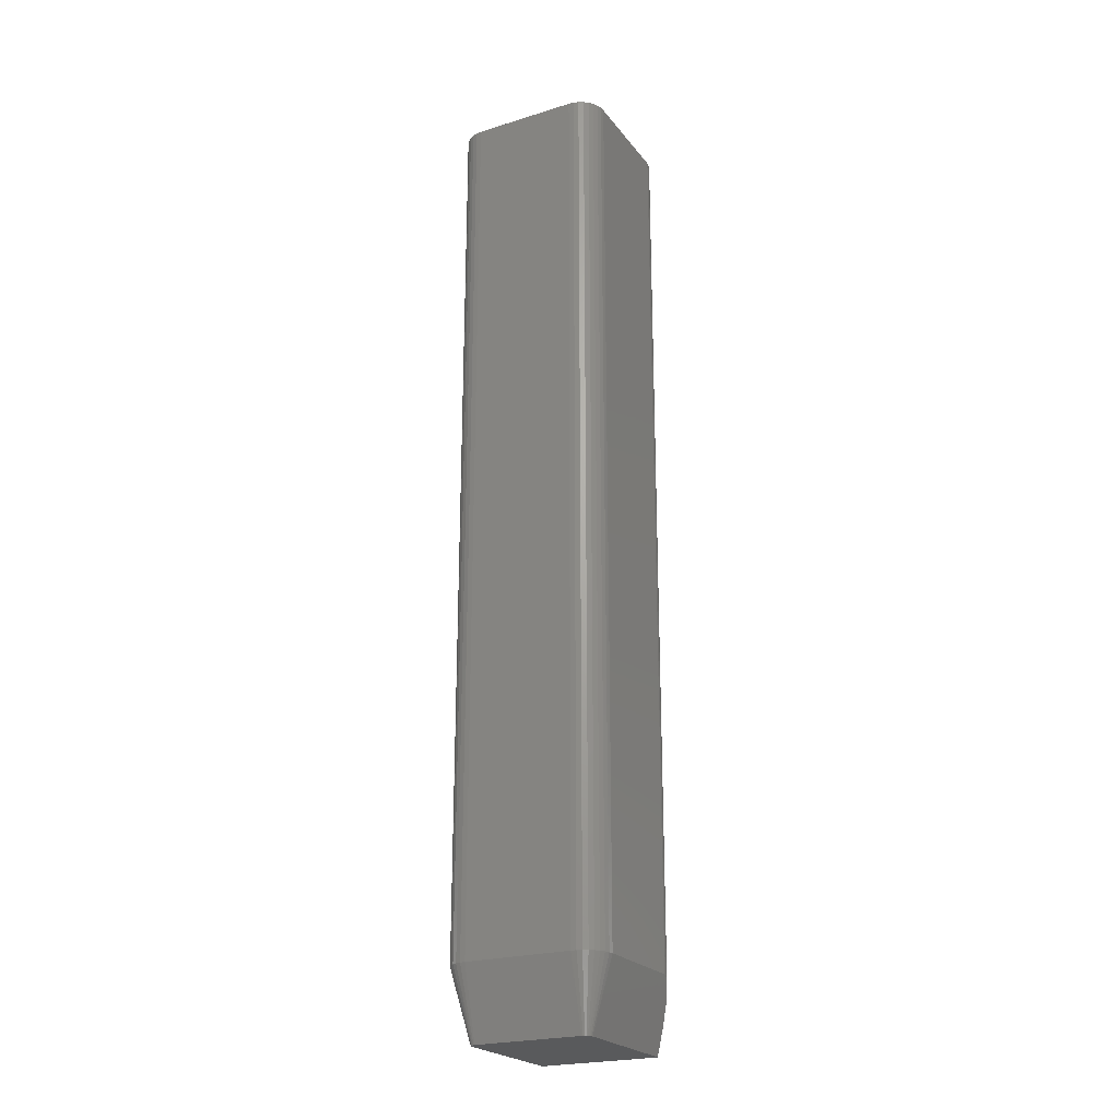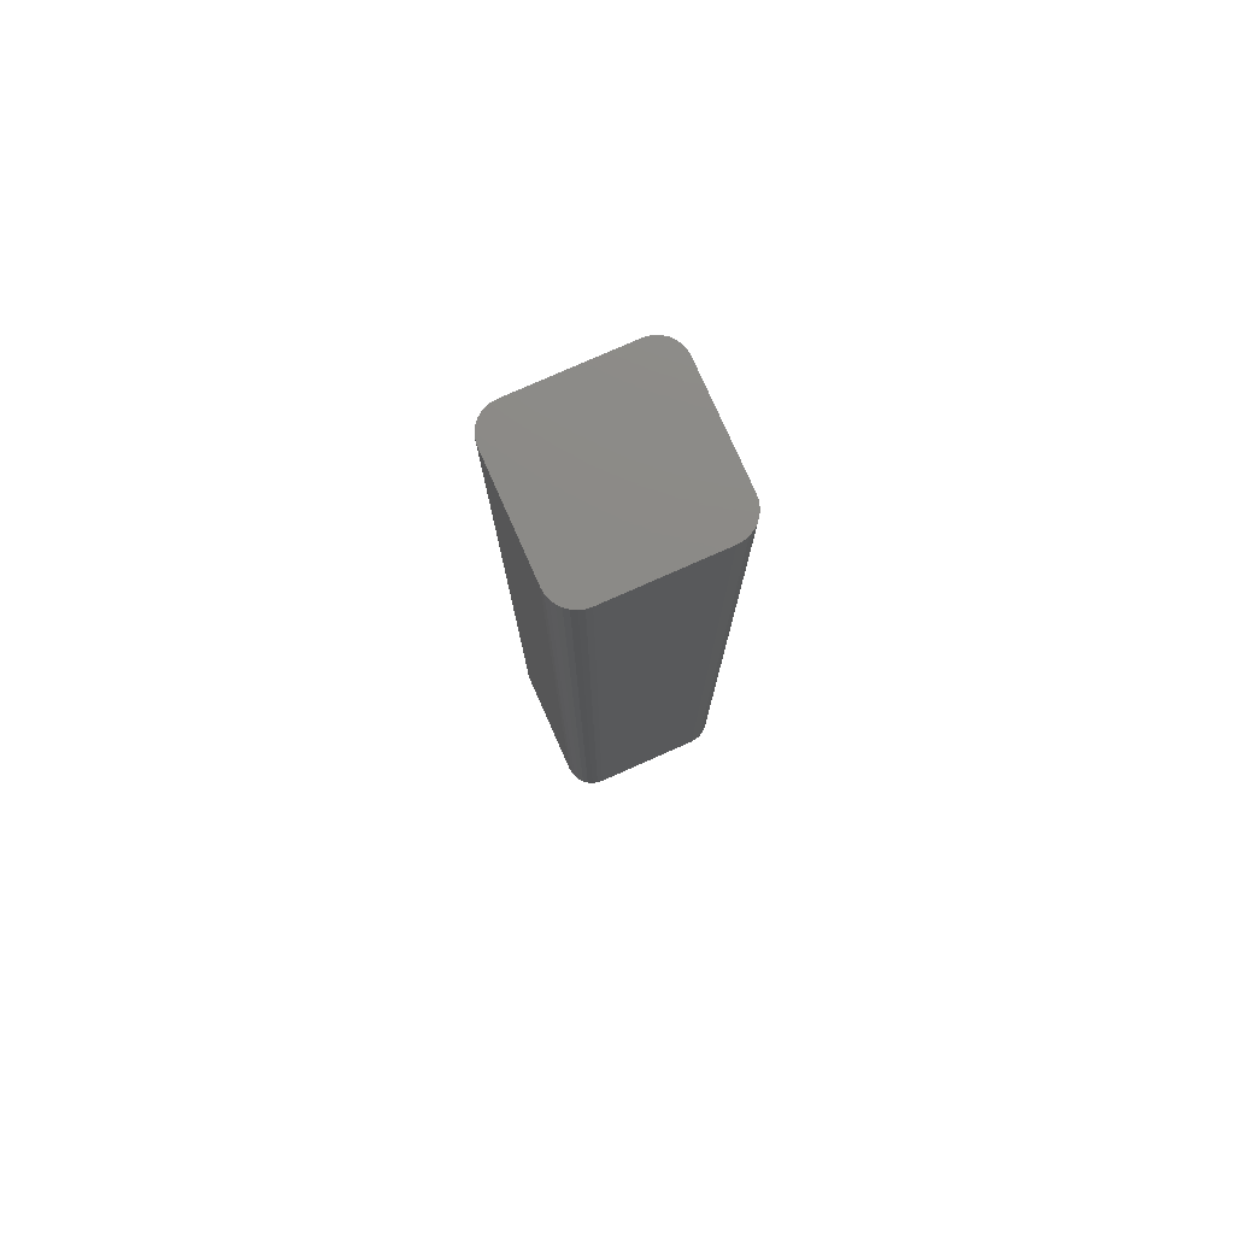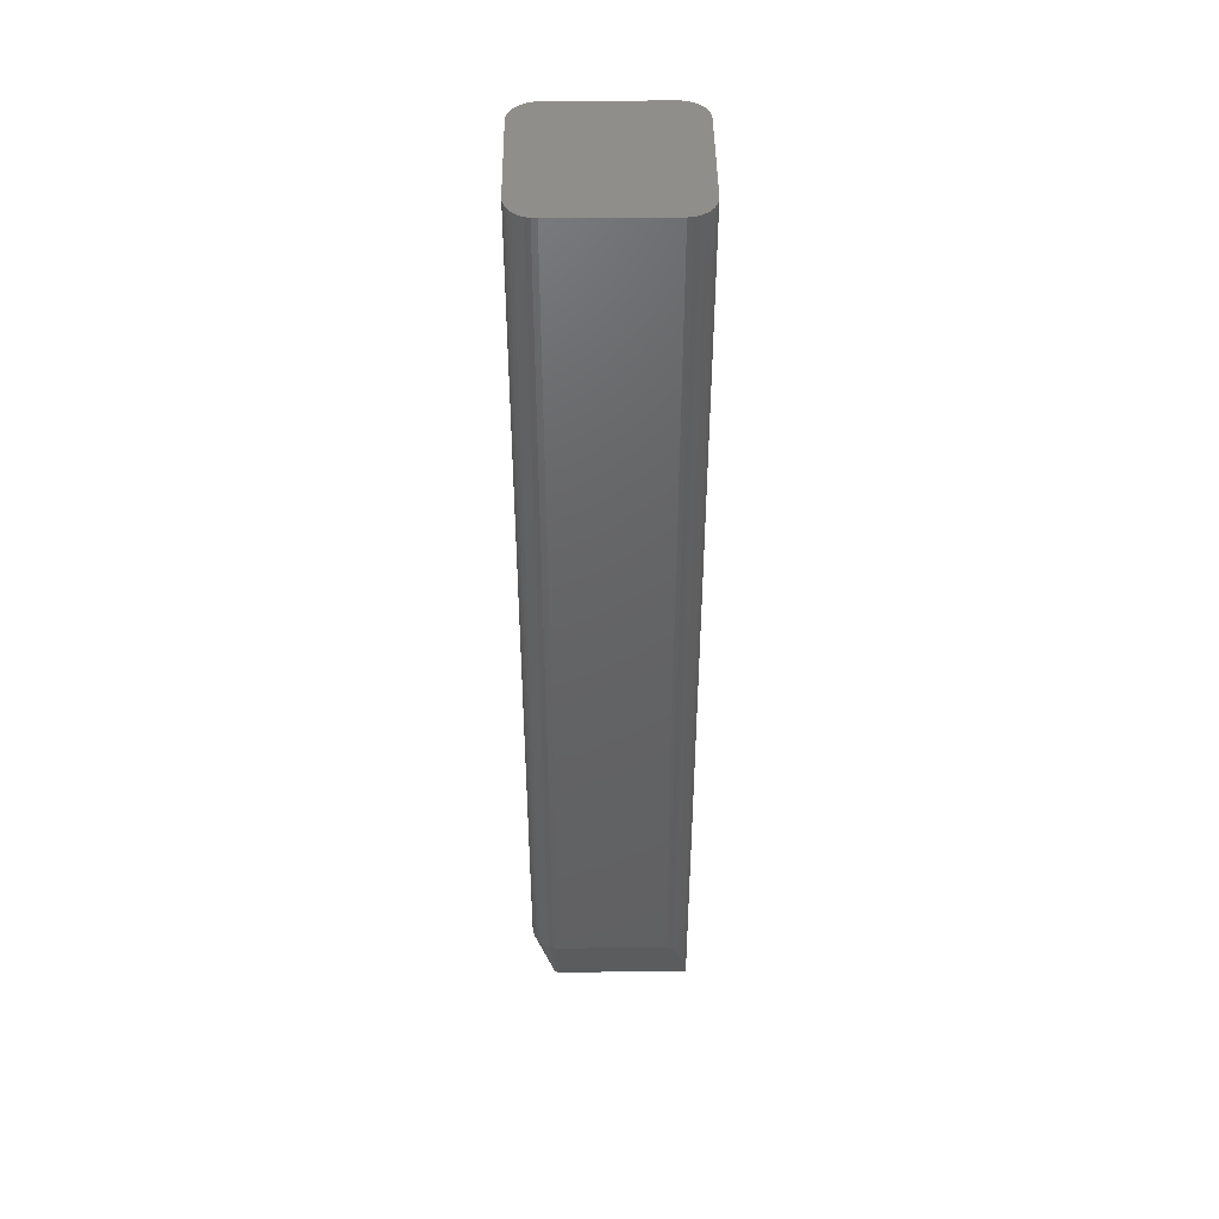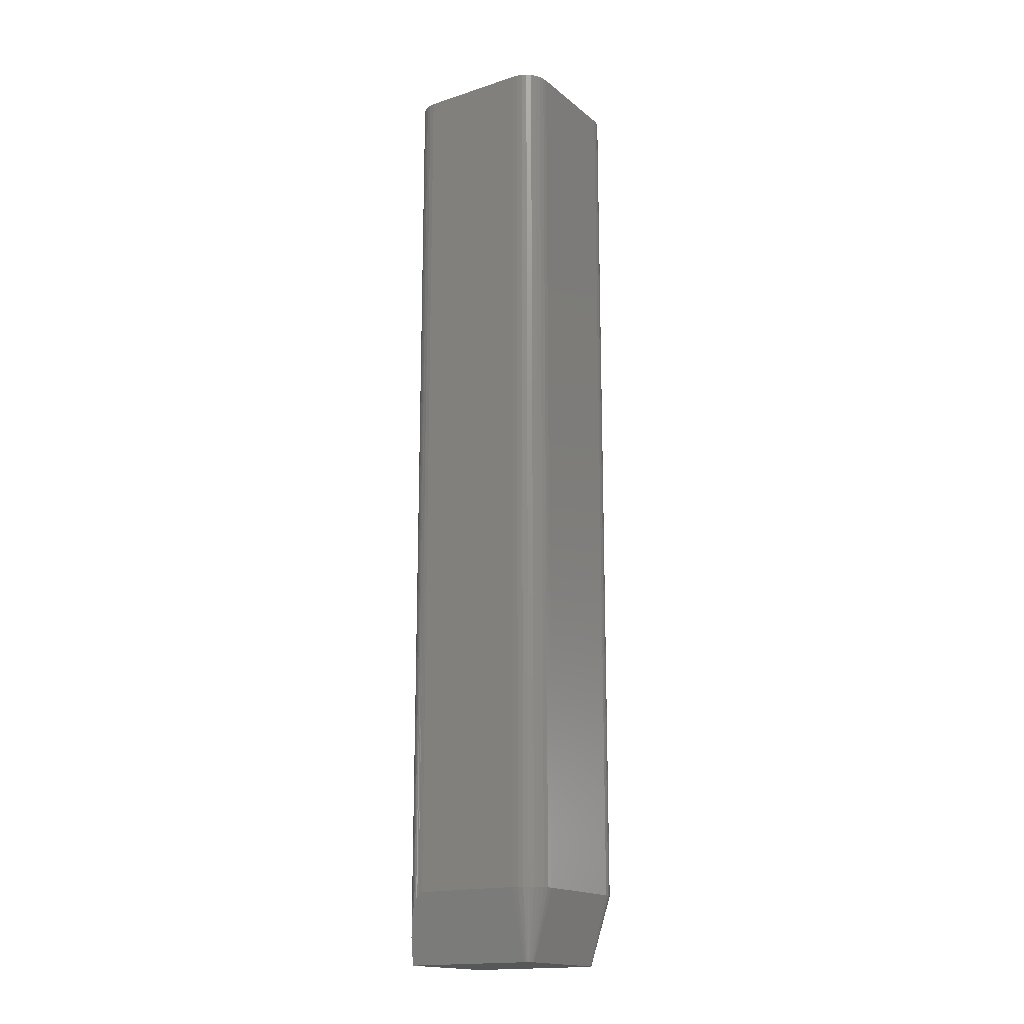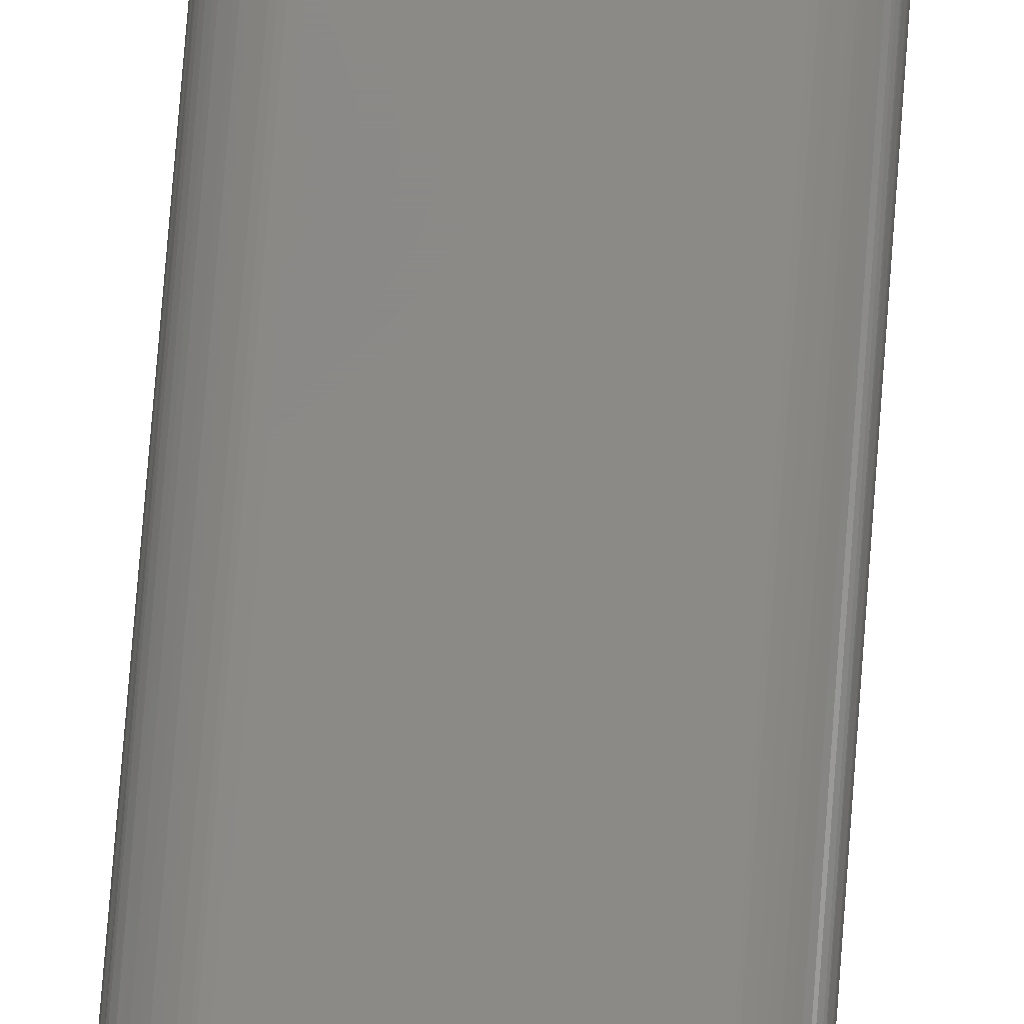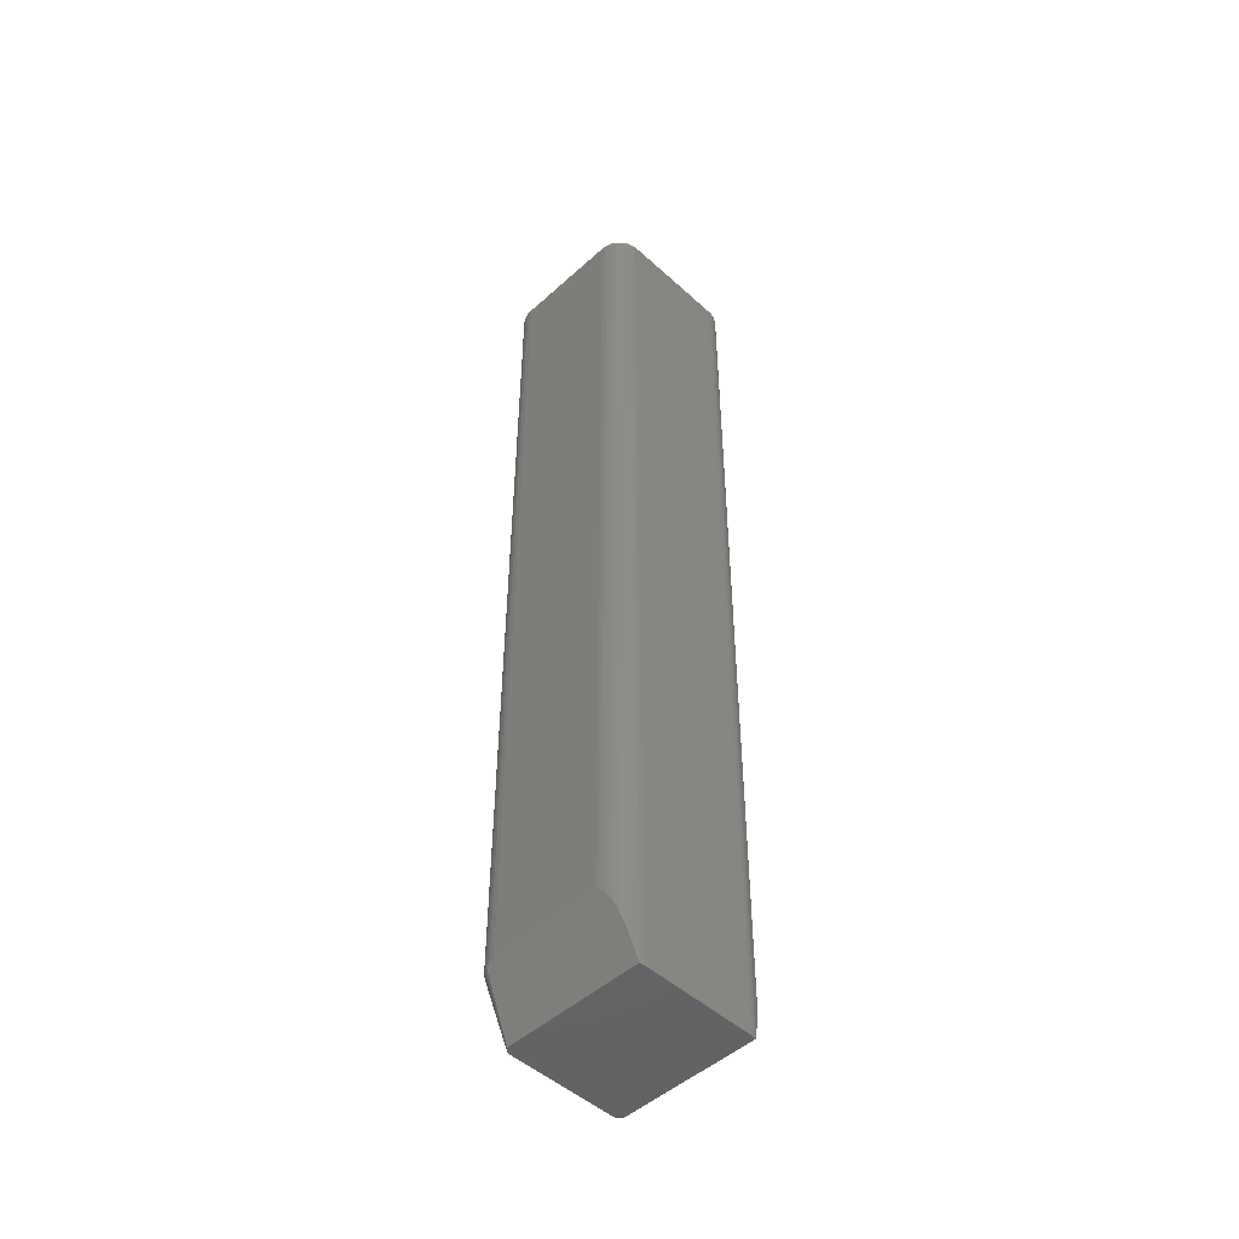
<metadata>
{"format":"stl","ext":"stl","renderer":"f3d","projection":"perspective","resolution":1024,"background":"white","views":[{"elev":-23.1,"azim":-152.3,"up":"+Y"},{"elev":78.0,"azim":156.1,"up":"+Y"},{"elev":44.7,"azim":-90.7,"up":"+Y"},{"elev":-17.1,"azim":123.0,"up":"+Y"},{"elev":79.8,"azim":-175.5,"up":"+Z"},{"elev":-49.0,"azim":-45.1,"up":"+Y"}]}
</metadata>
<code>
# stl→obj: 101 verts, 198 faces
v 0.09752 -0.75 -0.08976
v -0.08849 -0.75 -0.09215
v 0.09669 -0.75 -0.09153
v 0.09557 -0.75 -0.09313
v -0.0871 -0.75 -0.09385
v 0.0942 -0.75 -0.09451
v -0.08541 -0.75 -0.09524
v -0.08347 -0.75 -0.09627
v 0.09819 -0.75 -0.08594
v 0.09819 -0.75 0.1216
v 0.09264 -0.75 0.1226
v 0.08701 -0.75 0.1227
v -0.07919 -0.75 0.1227
v -0.08482 -0.75 0.1226
v -0.09038 -0.75 0.1216
v -0.09038 -0.75 -0.08594
v 0.0926 -0.75 -0.09562
v -0.08138 -0.75 -0.09691
v -0.07919 -0.75 -0.09712
v 0.08701 -0.75 -0.09712
v 0.08895 -0.75 -0.09695
v 0.09083 -0.75 -0.09645
v 0.09802 -0.75 -0.08788
v -0.09016 -0.75 -0.08812
v -0.08953 -0.75 -0.09022
v -0.1216 0.75 0.0838
v -0.1216 0.75 -0.08594
v -0.1216 -0.6406 0.0838
v -0.1216 -0.6406 -0.08594
v -0.08716 0.75 0.1223
v -0.07919 0.75 0.1227
v -0.1215 -0.6411 0.08593
v -0.1205 0.75 0.0917
v -0.1212 -0.642 0.08794
v -0.121 -0.6429 0.08955
v -0.1207 -0.644 0.09104
v -0.1199 -0.6465 0.09375
v -0.1179 0.75 0.09923
v -0.1189 -0.65 0.09669
v -0.1179 -0.6538 0.09924
v -0.115 -0.6638 0.1043
v -0.1138 0.75 0.1061
v -0.1109 -0.6782 0.1096
v -0.1085 0.75 0.112
v -0.1024 -0.7081 0.1167
v -0.1021 0.75 0.1168
v -0.09489 0.75 0.1203
v 0.08701 0.75 0.1227
v 0.09497 0.75 0.1223
v 0.1027 0.75 0.1203
v 0.1102 -0.7081 0.1167
v 0.1099 0.75 0.1168
v 0.1163 0.75 0.112
v 0.1187 -0.6782 0.1096
v 0.1216 0.75 0.1061
v 0.1228 -0.6638 0.1043
v 0.1243 -0.6587 0.102
v 0.1257 0.75 0.09923
v 0.1267 -0.65 0.09669
v 0.1278 -0.6465 0.09375
v 0.1285 -0.644 0.09104
v 0.1283 0.75 0.0917
v 0.1288 -0.6429 0.08955
v 0.129 -0.642 0.08794
v 0.1293 -0.6411 0.08593
v 0.1294 -0.6406 0.0838
v 0.1294 0.75 0.0838
v 0.1294 0.75 -0.08594
v 0.1294 -0.6406 -0.08594
v 0.1286 0.75 -0.09422
v 0.1286 -0.6406 -0.09422
v 0.1262 0.75 -0.1022
v 0.1262 -0.6406 -0.1022
v 0.1223 0.75 -0.1095
v 0.1223 -0.6406 -0.1095
v 0.117 0.75 -0.1159
v 0.117 -0.6406 -0.1159
v 0.1106 0.75 -0.1212
v 0.1106 -0.6406 -0.1212
v 0.1032 0.75 -0.1251
v 0.1032 -0.6406 -0.1251
v 0.09529 0.75 -0.1276
v 0.09529 -0.6406 -0.1276
v 0.08701 0.75 -0.1284
v 0.08701 -0.6406 -0.1284
v -0.07919 0.75 -0.1284
v -0.07919 -0.6406 -0.1284
v -0.08747 0.75 -0.1276
v -0.08747 -0.6406 -0.1276
v -0.09543 0.75 -0.1251
v -0.09543 -0.6406 -0.1251
v -0.1028 0.75 -0.1212
v -0.1028 -0.6406 -0.1212
v -0.1092 0.75 -0.1159
v -0.1092 -0.6406 -0.1159
v -0.1145 0.75 -0.1095
v -0.1145 -0.6406 -0.1095
v -0.1184 0.75 -0.1022
v -0.1184 -0.6406 -0.1022
v -0.1208 0.75 -0.09422
v -0.1208 -0.6406 -0.09422
f 1 2 3
f 2 4 3
f 2 5 6
f 6 4 2
f 5 7 8
f 6 5 8
f 9 10 11
f 9 11 12
f 9 12 13
f 9 13 14
f 9 14 15
f 9 15 16
f 17 6 8
f 17 8 18
f 17 18 19
f 17 19 20
f 17 20 21
f 17 21 22
f 9 16 23
f 23 16 24
f 23 24 1
f 1 24 25
f 1 25 2
f 26 27 28
f 28 27 29
f 13 30 14
f 13 31 30
f 26 32 33
f 26 28 32
f 33 32 34
f 33 34 35
f 33 35 36
f 36 37 33
f 33 37 38
f 38 37 39
f 38 39 40
f 38 40 41
f 38 41 42
f 42 41 43
f 42 43 44
f 44 43 45
f 44 45 46
f 47 46 45
f 15 14 30
f 15 30 47
f 15 47 45
f 48 11 49
f 48 12 11
f 50 51 52
f 53 52 51
f 51 54 53
f 55 53 54
f 54 56 55
f 55 56 57
f 55 57 58
f 57 59 58
f 58 59 60
f 58 60 61
f 10 51 50
f 10 50 49
f 10 49 11
f 62 58 61
f 62 61 63
f 62 63 64
f 62 64 65
f 62 65 66
f 62 66 67
f 68 67 69
f 69 67 66
f 68 69 70
f 70 69 71
f 70 71 72
f 72 71 73
f 72 73 74
f 74 73 75
f 74 75 76
f 76 75 77
f 76 77 78
f 78 77 79
f 78 79 80
f 80 79 81
f 80 81 82
f 82 81 83
f 82 83 84
f 84 83 85
f 86 84 87
f 87 84 85
f 86 87 88
f 88 87 89
f 88 89 90
f 90 89 91
f 90 91 92
f 92 91 93
f 92 93 94
f 94 93 95
f 94 95 96
f 96 95 97
f 96 97 98
f 98 97 99
f 98 99 100
f 100 99 101
f 100 101 27
f 27 101 29
f 37 36 35
f 34 32 28
f 29 16 28
f 15 45 43
f 15 43 41
f 15 41 40
f 15 40 39
f 15 39 37
f 15 37 35
f 15 35 34
f 15 34 28
f 15 28 16
f 9 69 66
f 9 66 65
f 9 65 64
f 9 64 63
f 9 63 10
f 10 63 61
f 10 61 60
f 10 60 59
f 10 59 57
f 10 57 56
f 10 56 54
f 10 54 51
f 9 23 69
f 23 71 69
f 85 83 20
f 83 21 20
f 83 81 22
f 21 83 22
f 81 79 17
f 22 81 17
f 79 77 6
f 17 79 6
f 77 75 4
f 6 77 4
f 75 73 3
f 4 75 3
f 73 71 1
f 3 73 1
f 1 71 23
f 20 19 85
f 85 19 87
f 95 2 97
f 97 2 25
f 97 25 99
f 99 25 24
f 99 24 101
f 101 24 16
f 101 16 29
f 2 95 5
f 5 95 93
f 5 93 7
f 7 93 91
f 7 91 8
f 8 91 89
f 8 89 18
f 18 89 87
f 18 87 19
f 33 62 26
f 62 67 26
f 52 46 50
f 44 46 52
f 53 44 52
f 42 44 53
f 55 42 53
f 38 42 55
f 58 38 55
f 33 38 58
f 62 33 58
f 72 98 70
f 96 98 72
f 74 96 72
f 94 96 74
f 76 94 74
f 92 94 76
f 78 92 76
f 90 92 78
f 47 30 31
f 47 31 48
f 47 48 49
f 47 49 50
f 47 50 46
f 80 82 84
f 80 84 86
f 80 86 88
f 80 88 90
f 80 90 78
f 98 100 70
f 70 100 27
f 70 27 68
f 68 27 26
f 68 26 67
f 48 31 12
f 12 31 13

</code>
